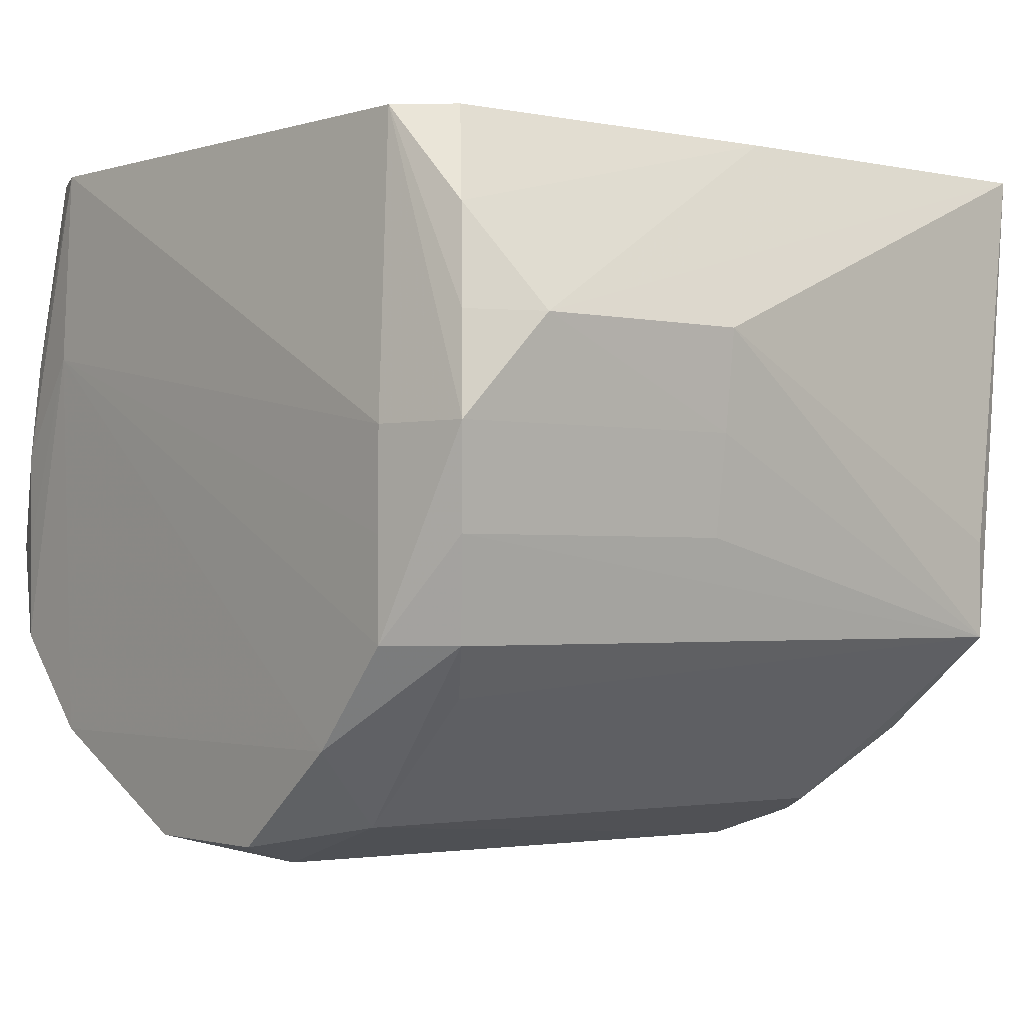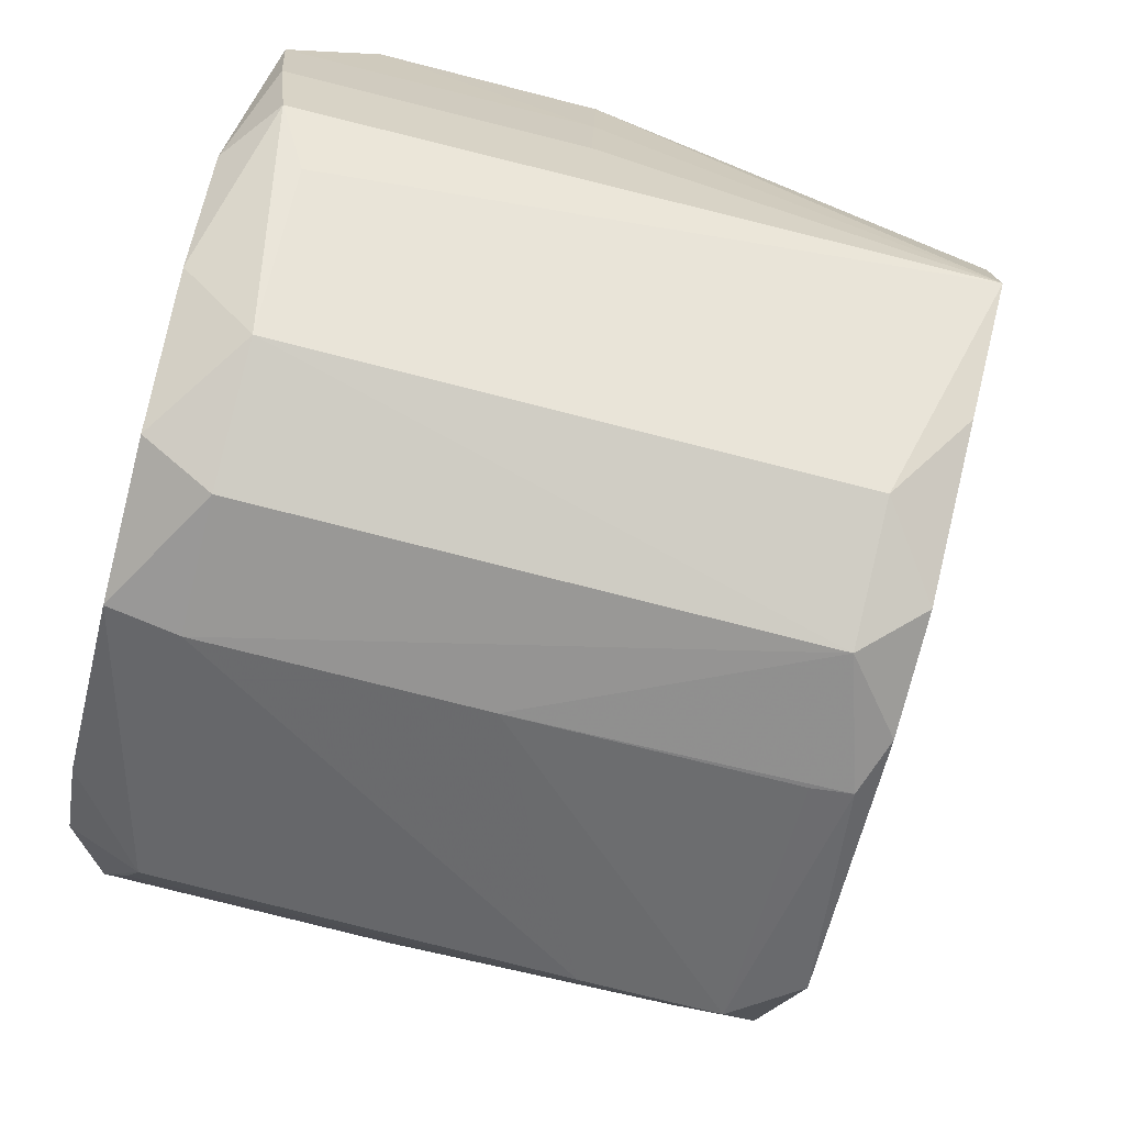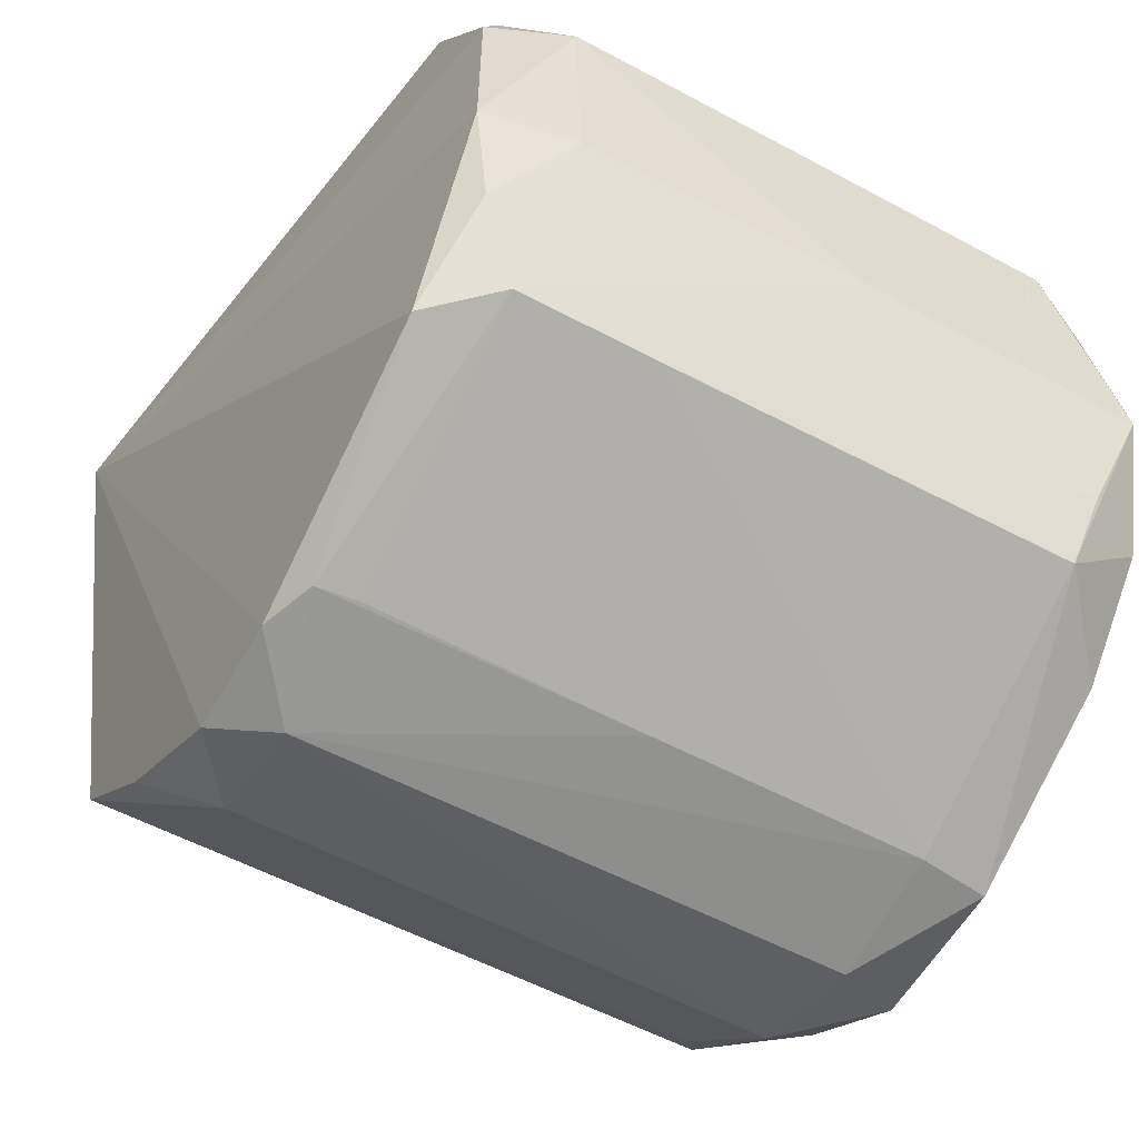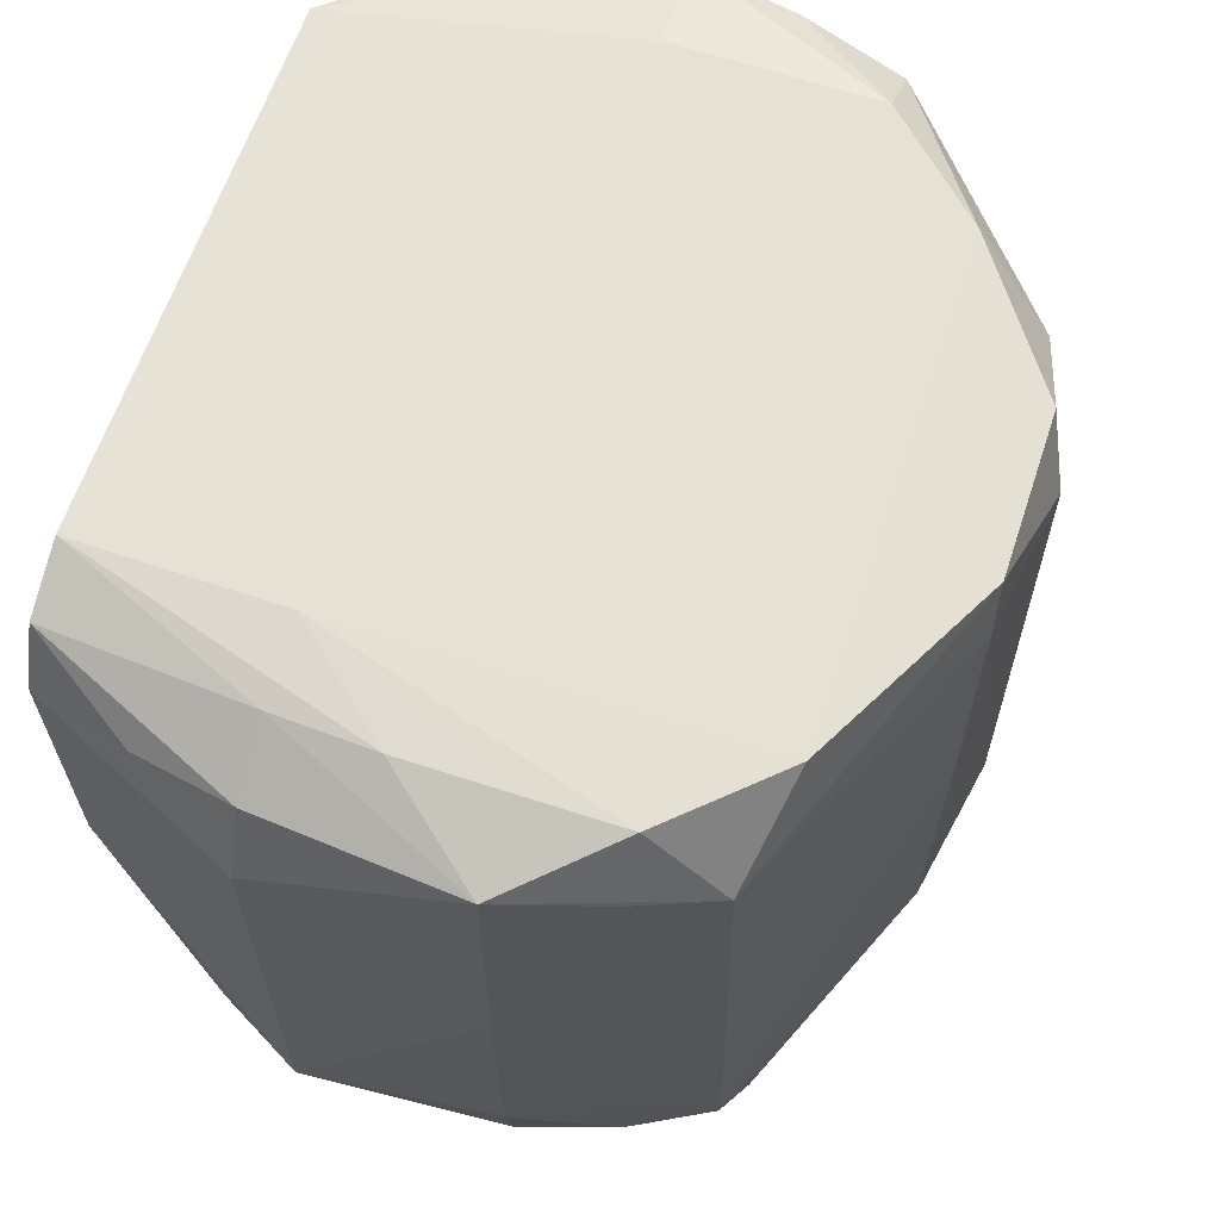
<metadata>
{"format":"obj","ext":"obj","renderer":"f3d","projection":"perspective","resolution":1024,"background":"white","views":[{"elev":-1.8,"azim":-128.3,"up":"+Z"},{"elev":-76.9,"azim":-104.2,"up":"+Z"},{"elev":-57.4,"azim":60.9,"up":"+Z"},{"elev":65.1,"azim":108.2,"up":"+Y"}]}
</metadata>
<code>
v 0.1256 0.1514 0.01992
v -0.1669 0.1482 -0.03008
v 0.1233 0.1483 0.1199
v -0.03624 0.1076 -0.2412
v 0.0323 0.1076 -0.2312
v -0.03624 -0.181 -0.2436
v 0.0323 0.1076 -0.2312
v -0.03624 0.1076 -0.2412
v 0.02716 0.1443 -0.2301
v 0.2149 -0.1751 0.01992
v 0.1976 -0.2162 -0.08008
v 0.2063 -0.1688 -0.08008
v -0.178 -0.2664 0.1199
v 0.1435 -0.2157 0.1199
v 0.1528 -0.1715 0.1199
v 0.1435 -0.2157 0.1199
v 0.1838 -0.2025 0.06992
v 0.1528 -0.1715 0.1199
v 0.1976 -0.2162 0.01992
v -0.178 -0.2664 0.1199
v 0.1976 -0.2162 -0.08008
v 0.1976 -0.2162 0.01992
v 0.1435 -0.2157 0.1199
v -0.178 -0.2664 0.1199
v 0.1976 -0.2162 0.01992
v 0.1838 -0.2025 0.06992
v 0.1435 -0.2157 0.1199
v 0.1976 -0.2162 0.01992
v 0.1976 -0.2162 -0.08008
v 0.2149 -0.1751 0.01992
v 0.2149 -0.1751 0.01992
v 0.1838 -0.2025 0.06992
v 0.1976 -0.2162 0.01992
v -0.1669 0.1483 -0.08008
v -0.1669 0.1482 -0.03008
v 0.1256 0.1514 0.01992
v 0.1225 0.1472 -0.1801
v 0.1689 0.1479 -0.1301
v 0.1694 0.1076 -0.1677
v 0.1694 0.1076 -0.1677
v 0.02716 0.1443 -0.2301
v 0.1225 0.1472 -0.1801
v 0.1256 0.1514 0.01992
v 0.1689 0.1479 -0.1301
v 0.1225 0.1472 -0.1801
v 0.001162 0.1443 -0.2301
v 0.02716 0.1443 -0.2301
v -0.03624 0.1076 -0.2412
v 0.187 0.1152 -0.1301
v 0.1694 -0.1089 -0.1716
v 0.1694 0.1076 -0.1677
v 0.1694 0.1076 -0.1677
v 0.1689 0.1479 -0.1301
v 0.2083 0.1307 -0.08008
v 0.2083 0.1307 -0.08008
v 0.187 0.1152 -0.1301
v 0.1694 0.1076 -0.1677
v 0.1694 0.1076 -0.1677
v 0.1694 -0.1089 -0.1716
v 0.1008 0.1076 -0.1995
v 0.1008 0.1076 -0.1995
v 0.1694 -0.1089 -0.1716
v 0.0323 0.1076 -0.2312
v 0.1008 0.1076 -0.1995
v 0.02716 0.1443 -0.2301
v 0.1694 0.1076 -0.1677
v 0.0323 0.1076 -0.2312
v 0.02716 0.1443 -0.2301
v 0.1008 0.1076 -0.1995
v 0.2091 -0.01983 -0.08008
v 0.2063 -0.1688 -0.08008
v 0.1694 -0.181 -0.1717
v 0.2149 -0.1751 0.01992
v 0.2063 -0.1688 -0.08008
v 0.2091 -0.01983 -0.08008
v 0.2091 -0.01983 -0.08008
v 0.2148 -0.05367 0.01992
v 0.2149 -0.1751 0.01992
v -0.1486 0.1299 0.1199
v 0.1233 0.1483 0.1199
v -0.1669 0.1482 -0.03008
v 0.1705 -0.04665 0.1199
v 0.1528 -0.1715 0.1199
v 0.1838 -0.2025 0.06992
v 0.1705 -0.04665 0.1199
v 0.1838 -0.2025 0.06992
v 0.2149 -0.1751 0.01992
v 0.185 -0.2037 -0.1301
v 0.2063 -0.1688 -0.08008
v 0.1976 -0.2162 -0.08008
v 0.1694 -0.181 -0.1717
v 0.2063 -0.1688 -0.08008
v 0.185 -0.2037 -0.1301
v 0.1694 -0.181 -0.1717
v 0.185 -0.2037 -0.1301
v 0.1431 -0.2152 -0.1801
v -0.178 -0.2664 0.1199
v 0.001162 -0.2117 -0.2301
v 0.1431 -0.2152 -0.1801
v 0.1431 -0.2152 -0.1801
v 0.185 -0.2037 -0.1301
v 0.1976 -0.2162 -0.08008
v 0.1976 -0.2162 -0.08008
v -0.178 -0.2664 0.1199
v 0.1431 -0.2152 -0.1801
v 0.1694 -0.181 -0.1717
v 0.0323 -0.181 -0.2296
v 0.0323 -0.03674 -0.2315
v 0.0323 -0.03674 -0.2315
v 0.1694 -0.1089 -0.1716
v 0.1694 -0.181 -0.1717
v -0.2219 -0.01983 0.01992
v -0.2162 -0.01983 -0.03008
v -0.1993 -0.2203 -0.1301
v -0.1993 -0.2203 -0.1301
v -0.06119 -0.2117 -0.2301
v -0.178 -0.2664 0.1199
v -0.1993 -0.2203 -0.1301
v -0.2162 -0.01983 -0.03008
v -0.2093 -0.01983 -0.08008
v -0.2157 0.09064 -0.03008
v -0.2162 -0.01983 -0.03008
v -0.2219 0.0938 0.01992
v -0.2093 -0.01983 -0.08008
v -0.2162 -0.01983 -0.03008
v -0.2157 0.09064 -0.03008
v -0.2219 0.05264 0.01992
v -0.2162 -0.01983 -0.03008
v -0.2219 -0.01983 0.01992
v -0.2219 0.0938 0.01992
v -0.2162 -0.01983 -0.03008
v -0.2219 0.05264 0.01992
v -0.2219 -0.01983 0.01992
v -0.178 -0.2664 0.1199
v -0.2219 0.05264 0.01992
v -0.178 -0.2664 0.1199
v -0.2219 0.0938 0.01992
v -0.2219 0.05264 0.01992
v -0.02484 0.1443 -0.2301
v -0.03624 0.1076 -0.2412
v -0.05218 0.1443 -0.2301
v -0.02484 0.1443 -0.2301
v 0.001162 0.1443 -0.2301
v -0.03624 0.1076 -0.2412
v 0.1256 0.1514 0.01992
v 0.1233 0.1483 0.1199
v 0.169 0.148 -0.03008
v 0.1694 -0.1089 -0.1716
v 0.187 0.1152 -0.1301
v 0.1873 0.04066 -0.1301
v 0.1873 0.04066 -0.1301
v 0.2083 0.1307 -0.08008
v 0.2086 0.08584 -0.08008
v 0.187 0.1152 -0.1301
v 0.2083 0.1307 -0.08008
v 0.1873 0.04066 -0.1301
v 0.1876 -0.01983 -0.1301
v 0.2091 -0.01983 -0.08008
v 0.1694 -0.181 -0.1717
v 0.1694 -0.181 -0.1717
v 0.1694 -0.1089 -0.1716
v 0.1876 -0.01983 -0.1301
v 0.1694 -0.1089 -0.1716
v 0.1873 0.04066 -0.1301
v 0.1876 -0.01983 -0.1301
v -0.2066 0.1311 0.01992
v -0.2219 0.0938 0.01992
v -0.1962 0.1236 0.06992
v -0.1962 0.1236 0.06992
v -0.1486 0.1299 0.1199
v -0.2066 0.1311 0.01992
v -0.1775 -0.07788 0.1199
v -0.2219 0.0938 0.01992
v -0.178 -0.2664 0.1199
v -0.1775 -0.07788 0.1199
v -0.1962 0.1236 0.06992
v -0.2219 0.0938 0.01992
v 0.02995 -0.2016 -0.2301
v 0.0323 -0.181 -0.2296
v 0.1694 -0.181 -0.1717
v 0.1694 -0.181 -0.1717
v 0.1431 -0.2152 -0.1801
v 0.02995 -0.2016 -0.2301
v 0.02995 -0.2016 -0.2301
v 0.1431 -0.2152 -0.1801
v 0.001162 -0.2117 -0.2301
v 0.02995 -0.2016 -0.2301
v 0.001162 -0.2117 -0.2301
v -0.03624 -0.181 -0.2436
v -0.03624 -0.181 -0.2436
v 0.0323 -0.03674 -0.2315
v 0.02995 -0.2016 -0.2301
v 0.02995 -0.2016 -0.2301
v 0.0323 -0.03674 -0.2315
v 0.0323 -0.181 -0.2296
v 0.0323 0.1076 -0.2312
v 0.1694 -0.1089 -0.1716
v 0.0323 0.03541 -0.2314
v 0.1694 -0.1089 -0.1716
v 0.0323 -0.03674 -0.2315
v 0.0323 0.03541 -0.2314
v -0.03624 -0.181 -0.2436
v 0.0323 0.1076 -0.2312
v 0.0323 0.03541 -0.2314
v 0.0323 0.03541 -0.2314
v 0.0323 -0.03674 -0.2315
v -0.03624 -0.181 -0.2436
v -0.02923 -0.2117 -0.2301
v 0.001162 -0.2117 -0.2301
v -0.178 -0.2664 0.1199
v -0.178 -0.2664 0.1199
v -0.06119 -0.2117 -0.2301
v -0.02923 -0.2117 -0.2301
v -0.03624 -0.181 -0.2436
v 0.001162 -0.2117 -0.2301
v -0.02923 -0.2117 -0.2301
v -0.02923 -0.2117 -0.2301
v -0.06119 -0.2117 -0.2301
v -0.03624 -0.181 -0.2436
v -0.2219 -0.01983 0.01992
v -0.1993 -0.2203 -0.1301
v -0.1995 -0.2205 -0.08008
v -0.1995 -0.2205 -0.08008
v -0.178 -0.2664 0.1199
v -0.2219 -0.01983 0.01992
v -0.1995 -0.2205 -0.08008
v -0.1993 -0.2203 -0.1301
v -0.178 -0.2664 0.1199
v -0.03624 -0.181 -0.2436
v -0.06119 -0.2117 -0.2301
v -0.1048 -0.181 -0.2195
v -0.03624 -0.181 -0.2436
v -0.1048 -0.181 -0.2195
v -0.1048 0.1076 -0.2188
v -0.1048 0.1076 -0.2188
v -0.03624 0.1076 -0.2412
v -0.03624 -0.181 -0.2436
v -0.05218 0.1443 -0.2301
v -0.03624 0.1076 -0.2412
v -0.1048 0.1076 -0.2188
v -0.2093 -0.01983 -0.08008
v -0.2157 0.09064 -0.03008
v -0.2091 0.01347 -0.08008
v -0.2091 0.01347 -0.08008
v -0.1993 -0.2203 -0.1301
v -0.2093 -0.01983 -0.08008
v 0.2149 -0.1751 0.01992
v 0.2148 -0.05367 0.01992
v 0.1704 0.1031 0.1199
v 0.1654 0.1445 0.01992
v 0.169 0.148 -0.03008
v 0.1233 0.1483 0.1199
v 0.2083 0.1307 -0.08008
v 0.169 0.148 -0.03008
v 0.1654 0.1445 0.01992
v 0.169 0.1481 -0.08008
v 0.1689 0.1479 -0.1301
v 0.1256 0.1514 0.01992
v 0.1256 0.1514 0.01992
v 0.169 0.148 -0.03008
v 0.169 0.1481 -0.08008
v 0.169 0.1481 -0.08008
v 0.2083 0.1307 -0.08008
v 0.1689 0.1479 -0.1301
v 0.169 0.1481 -0.08008
v 0.169 0.148 -0.03008
v 0.2083 0.1307 -0.08008
v 0.2089 0.01307 -0.08008
v 0.1873 0.04066 -0.1301
v 0.2086 0.08584 -0.08008
v 0.2091 -0.01983 -0.08008
v 0.1876 -0.01983 -0.1301
v 0.2089 0.01307 -0.08008
v 0.2089 0.01307 -0.08008
v 0.1876 -0.01983 -0.1301
v 0.1873 0.04066 -0.1301
v -0.1486 0.1299 0.1199
v -0.1962 0.1236 0.06992
v -0.1707 0.105 0.1199
v -0.1707 0.105 0.1199
v -0.1775 -0.07788 0.1199
v -0.1486 0.1299 0.1199
v -0.1962 0.1236 0.06992
v -0.1775 -0.07788 0.1199
v -0.1707 0.105 0.1199
v -0.06119 -0.2117 -0.2301
v -0.1993 -0.2203 -0.1301
v -0.1408 -0.2152 -0.1801
v -0.1408 -0.2152 -0.1801
v -0.1048 -0.181 -0.2195
v -0.06119 -0.2117 -0.2301
v -0.1993 -0.2203 -0.1301
v -0.1048 -0.181 -0.2195
v -0.1408 -0.2152 -0.1801
v -0.05218 0.1443 -0.2301
v -0.1048 0.1076 -0.2188
v -0.1203 0.1474 -0.1801
v -0.1203 0.1474 -0.1801
v -0.02484 0.1443 -0.2301
v -0.05218 0.1443 -0.2301
v 0.1256 0.1514 0.01992
v 0.1225 0.1472 -0.1801
v -0.1203 0.1474 -0.1801
v 0.001162 0.1443 -0.2301
v -0.02484 0.1443 -0.2301
v -0.1203 0.1474 -0.1801
v -0.1203 0.1474 -0.1801
v 0.1225 0.1472 -0.1801
v 0.02716 0.1443 -0.2301
v 0.02716 0.1443 -0.2301
v 0.001162 0.1443 -0.2301
v -0.1203 0.1474 -0.1801
v 0.1704 0.03516 0.1199
v 0.1705 -0.04665 0.1199
v 0.2149 -0.1751 0.01992
v 0.2149 -0.1751 0.01992
v 0.1704 0.1031 0.1199
v 0.1704 0.03516 0.1199
v 0.2144 0.0888 0.01992
v 0.1704 0.1031 0.1199
v 0.2148 -0.05367 0.01992
v 0.2086 0.08584 -0.08008
v 0.2083 0.1307 -0.08008
v 0.2144 0.0888 0.01992
v 0.2144 0.0888 0.01992
v 0.2089 0.01307 -0.08008
v 0.2086 0.08584 -0.08008
v 0.2148 -0.05367 0.01992
v 0.2091 -0.01983 -0.08008
v 0.2144 0.0888 0.01992
v 0.2091 -0.01983 -0.08008
v 0.2089 0.01307 -0.08008
v 0.2144 0.0888 0.01992
v 0.1555 0.1345 0.1199
v 0.1654 0.1445 0.01992
v 0.1233 0.1483 0.1199
v -0.1669 0.1482 -0.03008
v -0.1669 0.1483 -0.08008
v -0.2154 0.1375 -0.03008
v -0.2154 0.1375 -0.03008
v -0.2219 0.0938 0.01992
v -0.2066 0.1311 0.01992
v -0.2154 0.1375 -0.03008
v -0.2157 0.09064 -0.03008
v -0.2219 0.0938 0.01992
v -0.2066 0.1311 0.01992
v -0.1486 0.1299 0.1199
v -0.2154 0.1375 -0.03008
v -0.2154 0.1375 -0.03008
v -0.1486 0.1299 0.1199
v -0.1669 0.1482 -0.03008
v -0.1971 0.1242 -0.1301
v -0.1203 0.1474 -0.1801
v -0.1048 0.1076 -0.2188
v 0.1866 0.1149 0.06992
v 0.1555 0.1345 0.1199
v 0.1704 0.1031 0.1199
v 0.1704 0.1031 0.1199
v 0.2144 0.0888 0.01992
v 0.1866 0.1149 0.06992
v 0.2083 0.1307 -0.08008
v 0.1654 0.1445 0.01992
v 0.198 0.1232 0.01992
v 0.1654 0.1445 0.01992
v 0.1555 0.1345 0.1199
v 0.198 0.1232 0.01992
v 0.1555 0.1345 0.1199
v 0.1866 0.1149 0.06992
v 0.198 0.1232 0.01992
v 0.198 0.1232 0.01992
v 0.2144 0.0888 0.01992
v 0.2083 0.1307 -0.08008
v 0.198 0.1232 0.01992
v 0.1866 0.1149 0.06992
v 0.2144 0.0888 0.01992
v -0.1733 0.1076 -0.1551
v -0.1971 0.1242 -0.1301
v -0.1048 0.1076 -0.2188
v -0.1989 -0.1652 -0.1301
v -0.1978 0.01169 -0.1301
v -0.1733 0.1076 -0.1551
v -0.1733 0.1076 -0.1551
v -0.1993 -0.2203 -0.1301
v -0.1989 -0.1652 -0.1301
v -0.1733 0.1076 -0.1551
v -0.1048 -0.181 -0.2195
v -0.1993 -0.2203 -0.1301
v -0.1733 0.1076 -0.1551
v -0.1048 0.1076 -0.2188
v -0.1048 -0.181 -0.2195
v -0.2086 0.1325 -0.08008
v -0.1978 0.01169 -0.1301
v -0.1989 -0.1652 -0.1301
v -0.1989 -0.1652 -0.1301
v -0.1993 -0.2203 -0.1301
v -0.2086 0.1325 -0.08008
v -0.1993 -0.2203 -0.1301
v -0.2091 0.01347 -0.08008
v -0.2086 0.1325 -0.08008
v -0.2086 0.1325 -0.08008
v -0.2091 0.01347 -0.08008
v -0.2157 0.09064 -0.03008
v -0.2157 0.09064 -0.03008
v -0.2154 0.1375 -0.03008
v -0.2086 0.1325 -0.08008
v -0.1974 0.08134 -0.1301
v -0.1733 0.1076 -0.1551
v -0.1978 0.01169 -0.1301
v -0.1971 0.1242 -0.1301
v -0.1733 0.1076 -0.1551
v -0.1974 0.08134 -0.1301
v -0.1978 0.01169 -0.1301
v -0.2086 0.1325 -0.08008
v -0.1974 0.08134 -0.1301
v -0.1974 0.08134 -0.1301
v -0.2086 0.1325 -0.08008
v -0.1971 0.1242 -0.1301
v -0.1203 0.1474 -0.1801
v -0.1971 0.1242 -0.1301
v -0.1668 0.1481 -0.1301
v -0.1971 0.1242 -0.1301
v -0.2086 0.1325 -0.08008
v -0.1668 0.1481 -0.1301
v -0.1668 0.1481 -0.1301
v -0.2154 0.1375 -0.03008
v -0.1669 0.1483 -0.08008
v -0.1668 0.1481 -0.1301
v -0.2086 0.1325 -0.08008
v -0.2154 0.1375 -0.03008
v -0.1668 0.1481 -0.1301
v -0.1669 0.1483 -0.08008
v 0.1256 0.1514 0.01992
v 0.1256 0.1514 0.01992
v -0.1203 0.1474 -0.1801
v -0.1668 0.1481 -0.1301
v 0.1555 0.1345 0.1199
v -0.1775 -0.07788 0.1199
v -0.178 -0.2664 0.1199
v 0.1705 -0.04665 0.1199
v 0.1704 0.03516 0.1199
v 0.1555 0.1345 0.1199
v -0.178 -0.2664 0.1199
v 0.1528 -0.1715 0.1199
v 0.1555 0.1345 0.1199
v 0.1233 0.1483 0.1199
v -0.1486 0.1299 0.1199
v 0.1555 0.1345 0.1199
v 0.1528 -0.1715 0.1199
v 0.1705 -0.04665 0.1199
v 0.1555 0.1345 0.1199
v -0.1486 0.1299 0.1199
v -0.1775 -0.07788 0.1199
v 0.1555 0.1345 0.1199
v 0.1555 0.1345 0.1199
v 0.1704 0.03516 0.1199
v 0.1704 0.1031 0.1199
f 1 2 3
f 4 5 6
f 7 8 9
f 10 11 12
f 13 14 15
f 16 17 18
f 19 20 21
f 22 23 24
f 25 26 27
f 28 29 30
f 31 32 33
f 34 35 36
f 37 38 39
f 40 41 42
f 43 44 45
f 46 47 48
f 49 50 51
f 52 53 54
f 55 56 57
f 58 59 60
f 61 62 63
f 64 65 66
f 67 68 69
f 70 71 72
f 73 74 75
f 76 77 78
f 79 80 81
f 82 83 84
f 85 86 87
f 88 89 90
f 91 92 93
f 94 95 96
f 97 98 99
f 100 101 102
f 103 104 105
f 106 107 108
f 109 110 111
f 112 113 114
f 115 116 117
f 118 119 120
f 121 122 123
f 124 125 126
f 127 128 129
f 130 131 132
f 133 134 135
f 136 137 138
f 139 140 141
f 142 143 144
f 145 146 147
f 148 149 150
f 151 152 153
f 154 155 156
f 157 158 159
f 160 161 162
f 163 164 165
f 166 167 168
f 169 170 171
f 172 173 174
f 175 176 177
f 178 179 180
f 181 182 183
f 184 185 186
f 187 188 189
f 190 191 192
f 193 194 195
f 196 197 198
f 199 200 201
f 202 203 204
f 205 206 207
f 208 209 210
f 211 212 213
f 214 215 216
f 217 218 219
f 220 221 222
f 223 224 225
f 226 227 228
f 229 230 231
f 232 233 234
f 235 236 237
f 238 239 240
f 241 242 243
f 244 245 246
f 247 248 249
f 250 251 252
f 253 254 255
f 256 257 258
f 259 260 261
f 262 263 264
f 265 266 267
f 268 269 270
f 271 272 273
f 274 275 276
f 277 278 279
f 280 281 282
f 283 284 285
f 286 287 288
f 289 290 291
f 292 293 294
f 295 296 297
f 298 299 300
f 301 302 303
f 304 305 306
f 307 308 309
f 310 311 312
f 313 314 315
f 316 317 318
f 319 320 321
f 322 323 324
f 325 326 327
f 328 329 330
f 331 332 333
f 334 335 336
f 337 338 339
f 340 341 342
f 343 344 345
f 346 347 348
f 349 350 351
f 352 353 354
f 355 356 357
f 358 359 360
f 361 362 363
f 364 365 366
f 367 368 369
f 370 371 372
f 373 374 375
f 376 377 378
f 379 380 381
f 382 383 384
f 385 386 387
f 388 389 390
f 391 392 393
f 394 395 396
f 397 398 399
f 400 401 402
f 403 404 405
f 406 407 408
f 409 410 411
f 412 413 414
f 415 416 417
f 418 419 420
f 421 422 423
f 424 425 426
f 427 428 429
f 430 431 432
f 433 434 435
f 436 437 438
f 439 440 441
f 442 443 444
f 445 446 447
f 448 449 450
f 451 452 453
f 454 455 456

</code>
